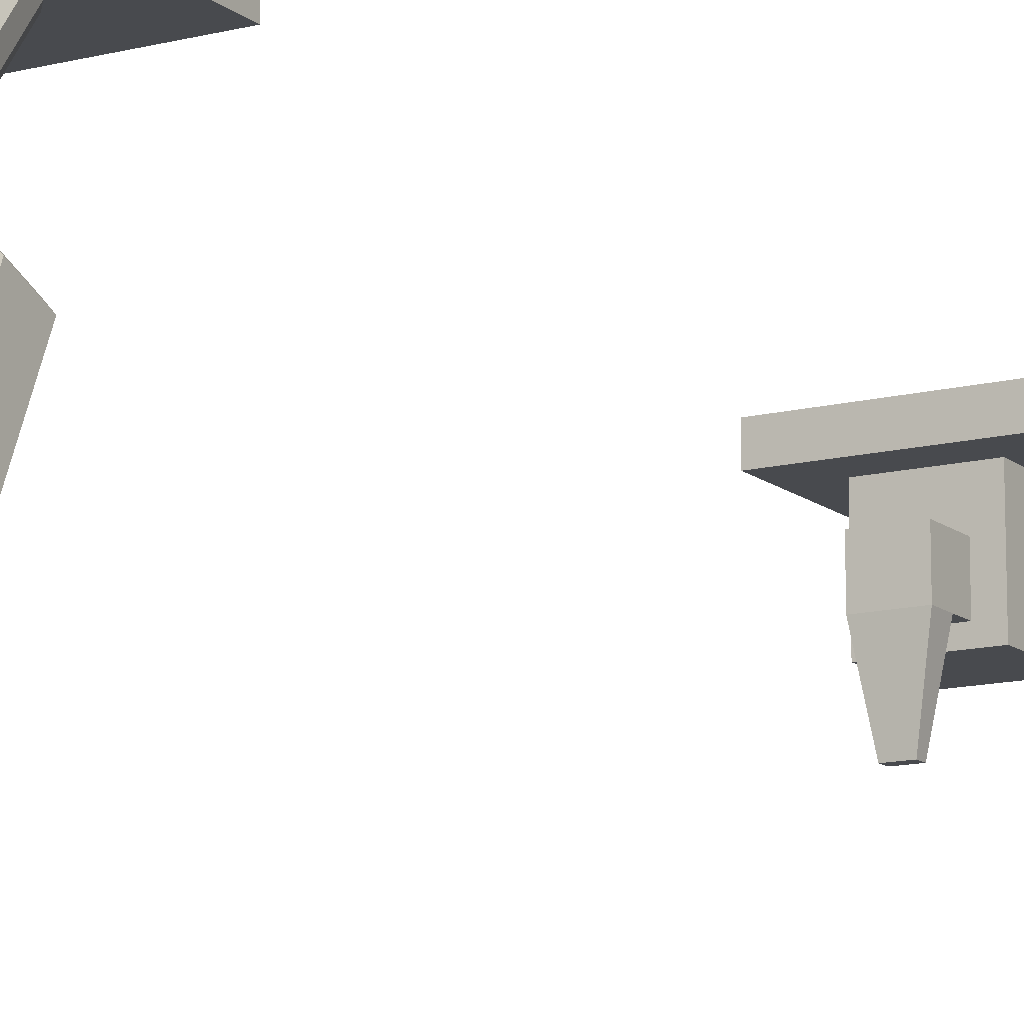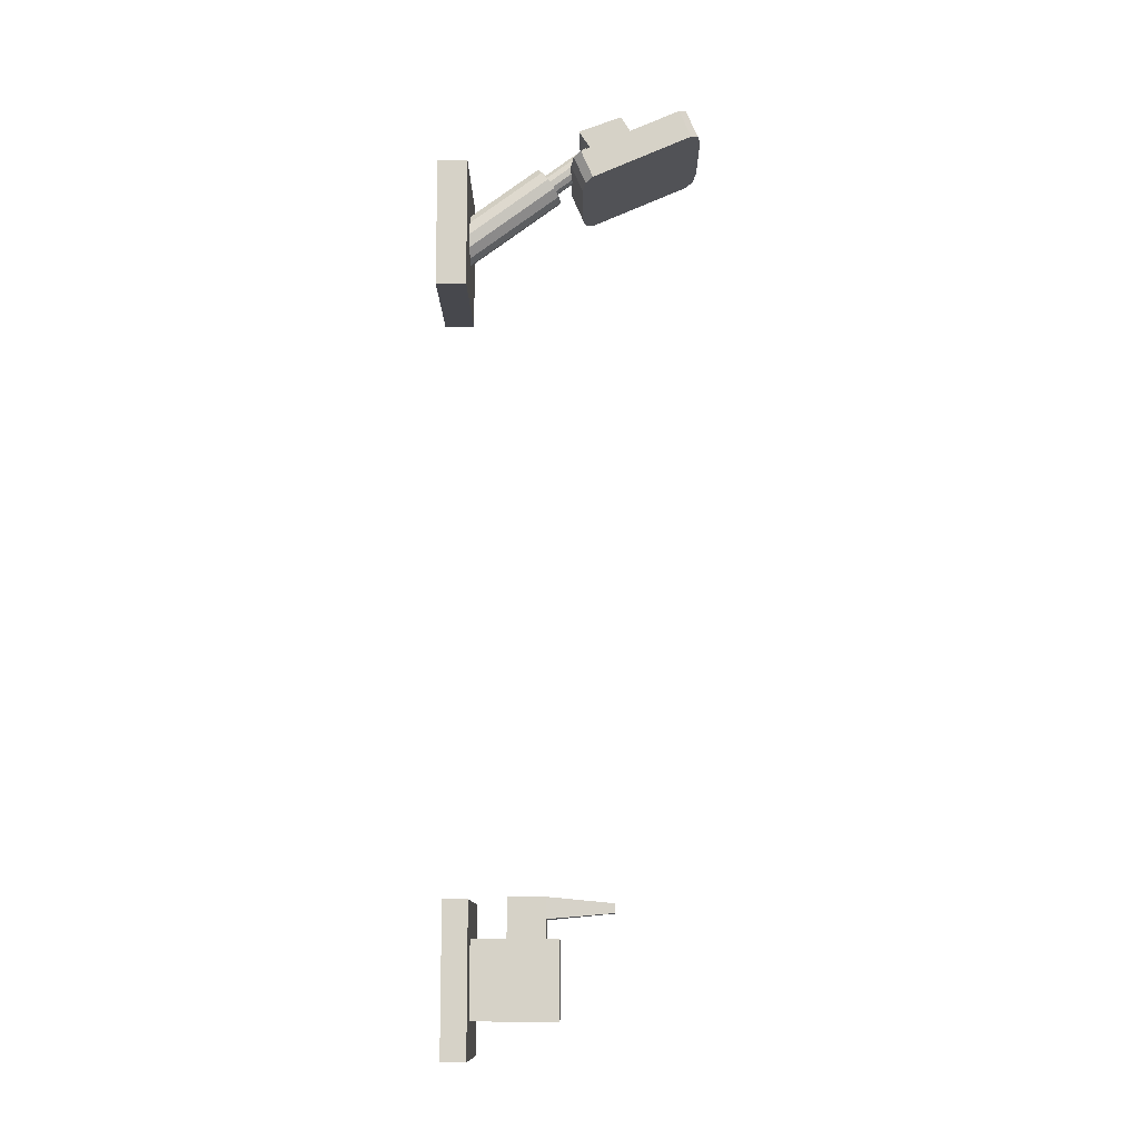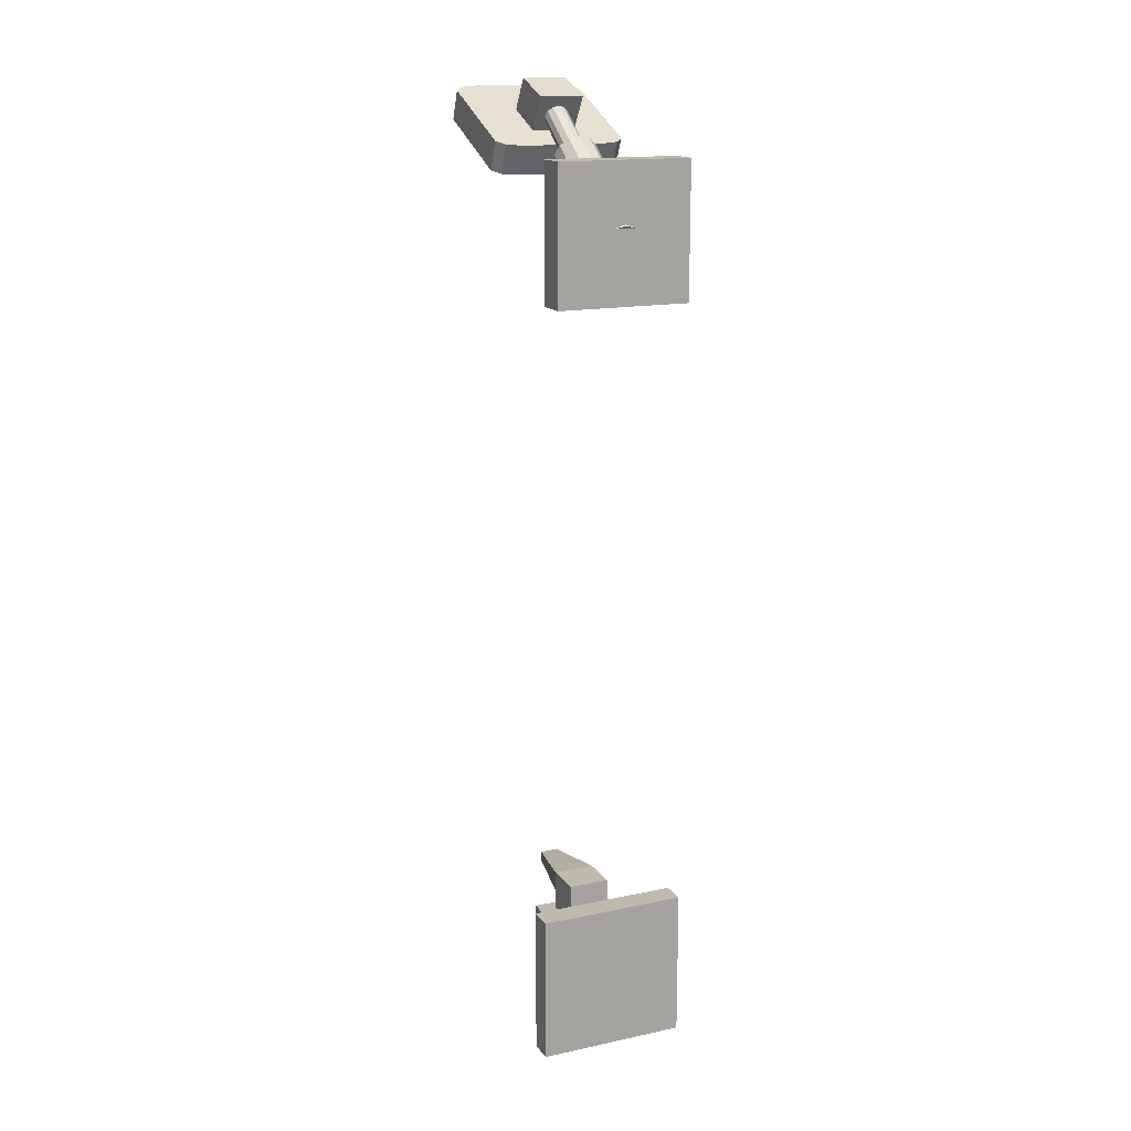
<metadata>
{"format":"obj","ext":"obj","renderer":"f3d","projection":"perspective","resolution":1024,"background":"white","views":[{"elev":-13.1,"azim":-149.7,"up":"+Z"},{"elev":-11.8,"azim":90.7,"up":"+Y"},{"elev":15.8,"azim":-23.8,"up":"+Y"}]}
</metadata>
<code>
g ShowerPart_01
v 0.03985 0.03935 -0.01277
v 0.03985 0.1191 -0.01277
v 0.07703 0.002175 0.01277
v 0.07703 0.1562 0.01277
v -0.03985 0.03935 -0.01277
v -0.03985 0.1191 -0.01277
v -0.07703 0.002175 0.01277
v -0.07703 0.1562 0.01277
v 0.07703 0.002175 -0.01277
v 0.07703 0.1562 -0.01277
v -0.07703 0.1562 -0.01277
v -0.07703 0.002175 -0.01277
v 0.03985 0.03935 -0.1009
v 0.0216 0.1191 -0.08792
v -0.0216 0.1191 -0.08792
v -0.03985 0.03935 -0.1009
v -0.0216 0.1191 -0.04809
v -0.03985 0.03935 -0.0351
v 0.03985 0.03935 -0.0351
v 0.0216 0.1191 -0.04809
v -0.03985 0.1191 -0.1009
v 0.03985 0.1191 -0.1009
v -0.03985 0.1191 -0.0351
v 0.03985 0.1191 -0.0351
v -0.0216 0.1386 -0.08792
v 0.0216 0.1386 -0.08792
v -0.0216 0.1386 -0.04809
v 0.0216 0.1386 -0.04809
v -0.0216 0.1606 -0.08792
v 0.0216 0.1606 -0.08792
v -0.0216 0.1606 -0.04809
v 0.0216 0.1606 -0.04809
v -0.009516 0.1448 -0.1568
v 0.009516 0.1448 -0.1568
v -0.009516 0.1544 -0.1568
v 0.009516 0.1544 -0.1568
v 0.06862 0.7903 -0.003414
v 0.06862 0.9275 -0.003414
v 0.06862 0.7903 0.02841
v 0.06862 0.9275 0.02841
v -0.06862 0.7903 -0.003414
v -0.06862 0.9275 -0.003414
v -0.06862 0.7903 0.02841
v -0.06862 0.9275 0.02841
v 0 0.8665 0.03021
v -1.38e-09 0.9358 -0.08037
v -0.01113 0.8641 0.02844
v -0.006156 0.9345 -0.08135
v -0.01927 0.8576 0.0236
v -0.01066 0.9309 -0.08403
v -0.02225 0.8486 0.01699
v -0.01231 0.9259 -0.08769
v -0.01927 0.8397 0.01038
v -0.01066 0.921 -0.09135
v -0.01113 0.8331 0.005537
v -0.006156 0.9174 -0.09402
v -3.36e-09 0.8307 0.003766
v -2.133e-09 0.916 -0.095
v 0.01113 0.8331 0.005537
v 0.006156 0.9174 -0.09402
v 0.01927 0.8397 0.01038
v 0.01066 0.921 -0.09135
v 0.02225 0.8486 0.01699
v 0.01231 0.9259 -0.08769
v 0.01927 0.8576 0.0236
v 0.01066 0.9309 -0.08403
v 0.01113 0.8641 0.02844
v 0.006156 0.9345 -0.08135
v -0.01113 0.9414 -0.07624
v 0 0.9438 -0.07447
v -0.01927 0.9349 -0.08108
v -0.02225 0.9259 -0.08769
v -0.01927 0.917 -0.0943
v -0.01113 0.9104 -0.09914
v -3.36e-09 0.908 -0.1009
v 0.01113 0.9104 -0.09914
v 0.01927 0.917 -0.0943
v 0.02225 0.9259 -0.08769
v 0.01927 0.9349 -0.08108
v 0.01113 0.9414 -0.07624
v -0.006156 0.9725 -0.1328
v -1.207e-09 0.9738 -0.1318
v -0.01066 0.9689 -0.1355
v -0.01231 0.9639 -0.1391
v -0.01066 0.959 -0.1428
v -0.006156 0.9553 -0.1454
v -1.959e-09 0.954 -0.1464
v 0.006156 0.9553 -0.1454
v 0.01066 0.959 -0.1428
v 0.01231 0.9639 -0.1391
v 0.01066 0.9689 -0.1355
v 0.006156 0.9725 -0.1328
v 0.02377 0.9583 -0.1907
v 0.02377 0.9967 -0.1665
v 0.02377 0.9417 -0.1454
v 0.02377 0.9801 -0.1212
v -0.0216 0.9583 -0.1907
v -0.0216 0.9967 -0.1665
v -0.0216 0.9417 -0.1454
v -0.0216 0.9801 -0.1212
v 0.06743 0.9089 -0.136
v 0.0395 0.9042 -0.1251
v 0.05925 0.9056 -0.1283
v 0.0395 0.9586 -0.2512
v 0.06743 0.9539 -0.2403
v 0.05925 0.9572 -0.248
v 0.0395 0.9334 -0.1125
v 0.06743 0.9381 -0.1234
v 0.05925 0.9348 -0.1157
v 0.06743 0.9831 -0.2277
v 0.0395 0.9878 -0.2386
v 0.05925 0.9864 -0.2354
v -0.04189 0.9042 -0.1251
v -0.06981 0.9089 -0.136
v -0.06164 0.9056 -0.1283
v -0.06981 0.9539 -0.2403
v -0.04189 0.9586 -0.2512
v -0.06164 0.9572 -0.248
v -0.06981 0.9381 -0.1234
v -0.04189 0.9334 -0.1125
v -0.06164 0.9348 -0.1157
v -0.04189 0.9878 -0.2386
v -0.06981 0.9831 -0.2277
v -0.06164 0.9864 -0.2354
v 0.07703 0.002175 0.01277
v 0.07703 0.1562 0.01277
v -0.07703 0.002175 0.01277
v -0.07703 0.1562 0.01277
v 0.07703 0.002175 0.01277
v 0.07703 0.002175 -0.01277
v -0.07703 0.002175 0.01277
v -0.07703 0.002175 -0.01277
v -0.07703 0.1562 0.01277
v -0.07703 0.1562 -0.01277
v 0.07703 0.1562 0.01277
v 0.07703 0.1562 -0.01277
v 0.07703 0.002175 -0.01277
v 0.07703 0.1562 -0.01277
v -0.07703 0.1562 -0.01277
v -0.07703 0.002175 -0.01277
v -0.03985 0.03935 -0.1009
v -0.03985 0.1191 -0.1009
v 0.03985 0.03935 -0.1009
v -0.03985 0.03935 -0.0351
v -0.03985 0.03935 -0.1009
v 0.03985 0.1191 -0.1009
v 0.03985 0.03935 -0.0351
v 0.03985 0.03935 -0.1009
v -0.03985 0.1191 -0.01277
v -0.03985 0.1191 -0.0351
v 0.03985 0.1191 -0.01277
v 0.03985 0.1191 -0.0351
v 0.03985 0.1191 -0.01277
v 0.03985 0.03935 -0.01277
v 0.03985 0.03935 -0.01277
v -0.03985 0.03935 -0.01277
v -0.03985 0.03935 -0.01277
v -0.03985 0.1191 -0.01277
v -0.03985 0.1191 -0.1009
v 0.0216 0.1191 -0.08792
v 0.03985 0.1191 -0.1009
v 0.0216 0.1191 -0.04809
v 0.0216 0.1191 -0.08792
v 0.0216 0.1386 -0.08792
v -0.0216 0.1191 -0.08792
v -0.0216 0.1191 -0.04809
v 0.0216 0.1191 -0.04809
v 0.0216 0.1386 -0.04809
v -0.0216 0.1191 -0.08792
v -0.0216 0.1386 -0.08792
v -0.0216 0.1191 -0.04809
v -0.0216 0.1386 -0.04809
v 0.0216 0.1606 -0.04809
v 0.0216 0.1606 -0.08792
v 0.0216 0.1386 -0.08792
v -0.0216 0.1386 -0.08792
v -0.0216 0.1606 -0.04809
v 0.0216 0.1606 -0.04809
v -0.0216 0.1606 -0.08792
v -0.0216 0.1606 -0.04809
v 0.009516 0.1448 -0.1568
v -0.009516 0.1448 -0.1568
v -0.0216 0.1386 -0.08792
v -0.009516 0.1448 -0.1568
v -0.0216 0.1606 -0.08792
v -0.009516 0.1544 -0.1568
v 0.0216 0.1606 -0.08792
v 0.009516 0.1544 -0.1568
v 0.0216 0.1386 -0.08792
v 0.009516 0.1448 -0.1568
v -0.0216 0.1606 -0.08792
v -0.009516 0.1544 -0.1568
v 0.0216 0.1606 -0.08792
v 0.009516 0.1544 -0.1568
v 0.06862 0.7903 0.02841
v 0.06862 0.9275 0.02841
v -0.06862 0.7903 0.02841
v -0.06862 0.9275 0.02841
v -0.06862 0.7903 -0.003414
v 0.06862 0.7903 -0.003414
v -0.06862 0.9275 -0.003414
v 0.06862 0.9275 -0.003414
v 0.06862 0.7903 0.02841
v 0.06862 0.7903 -0.003414
v -0.06862 0.7903 0.02841
v -0.06862 0.7903 -0.003414
v -0.06862 0.9275 0.02841
v -0.06862 0.9275 -0.003414
v 0.06862 0.9275 0.02841
v 0.06862 0.9275 -0.003414
v -0.01113 0.8641 0.02844
v -0.01113 0.9414 -0.07624
v -0.01927 0.8576 0.0236
v -0.01927 0.9349 -0.08108
v -0.02225 0.8486 0.01699
v -0.02225 0.9259 -0.08769
v -0.01927 0.8397 0.01038
v -0.01927 0.917 -0.0943
v -0.01113 0.8331 0.005537
v -0.01113 0.9104 -0.09914
v -3.36e-09 0.8307 0.003766
v -3.36e-09 0.908 -0.1009
v 0.01113 0.8331 0.005537
v 0.01113 0.9104 -0.09914
v 0.01927 0.8397 0.01038
v 0.01927 0.917 -0.0943
v 0.02225 0.8486 0.01699
v 0.02225 0.9259 -0.08769
v 0.01927 0.8576 0.0236
v 0.01927 0.9349 -0.08108
v 0.01113 0.8641 0.02844
v 0 0.8665 0.03021
v 0.01113 0.9414 -0.07624
v 0 0.9438 -0.07447
v 0 0.8665 0.03021
v 0.01113 0.8641 0.02844
v -0.01113 0.8641 0.02844
v -0.01927 0.8576 0.0236
v -0.02225 0.8486 0.01699
v -0.01927 0.8397 0.01038
v -0.01113 0.8331 0.005537
v -3.36e-09 0.8307 0.003766
v 0.01113 0.8331 0.005537
v 0.01927 0.8397 0.01038
v 0.02225 0.8486 0.01699
v 0.01927 0.8576 0.0236
v 0 0.9438 -0.07447
v -0.006156 0.9345 -0.08135
v -0.01113 0.9414 -0.07624
v -0.01066 0.9309 -0.08403
v -0.01927 0.9349 -0.08108
v -0.02225 0.9259 -0.08769
v -0.01927 0.917 -0.0943
v -0.01113 0.9104 -0.09914
v -0.006156 0.9174 -0.09402
v -0.01113 0.9104 -0.09914
v -3.36e-09 0.908 -0.1009
v 0.01113 0.9104 -0.09914
v 0.006156 0.9174 -0.09402
v 0.01113 0.9104 -0.09914
v 0.01927 0.917 -0.0943
v 0.02225 0.9259 -0.08769
v 0.01927 0.9349 -0.08108
v 0.01113 0.9414 -0.07624
v -0.006156 0.9725 -0.1328
v -0.01066 0.9689 -0.1355
v 0.01231 0.9259 -0.08769
v 0.01231 0.9639 -0.1391
v 0.01066 0.921 -0.09135
v 0.01066 0.959 -0.1428
v -2.133e-09 0.916 -0.095
v -1.959e-09 0.954 -0.1464
v -0.006156 0.9174 -0.09402
v -0.006156 0.9553 -0.1454
v -0.01231 0.9259 -0.08769
v -0.01231 0.9639 -0.1391
v -0.01066 0.9309 -0.08403
v -0.01066 0.9689 -0.1355
v 0.01066 0.9309 -0.08403
v 0.01066 0.9689 -0.1355
v 0.01231 0.9259 -0.08769
v 0.01231 0.9639 -0.1391
v 0.006156 0.9174 -0.09402
v 0.006156 0.9553 -0.1454
v -2.133e-09 0.916 -0.095
v -1.959e-09 0.954 -0.1464
v -0.01066 0.921 -0.09135
v -0.01066 0.959 -0.1428
v -0.01231 0.9259 -0.08769
v -0.01231 0.9639 -0.1391
v 0.006156 0.9345 -0.08135
v 0.006156 0.9725 -0.1328
v 0.01066 0.9309 -0.08403
v 0.01066 0.9689 -0.1355
v -0.006156 0.9345 -0.08135
v -0.006156 0.9725 -0.1328
v -1.38e-09 0.9358 -0.08037
v -1.207e-09 0.9738 -0.1318
v 0.01066 0.921 -0.09135
v 0.01066 0.959 -0.1428
v 0.006156 0.9174 -0.09402
v 0.006156 0.9553 -0.1454
v -0.006156 0.9174 -0.09402
v -0.006156 0.9553 -0.1454
v -0.01066 0.921 -0.09135
v -0.01066 0.959 -0.1428
v -1.38e-09 0.9358 -0.08037
v -1.207e-09 0.9738 -0.1318
v 0.006156 0.9345 -0.08135
v 0.006156 0.9725 -0.1328
v -0.06981 0.9539 -0.2403
v 0.0395 0.9042 -0.1251
v -0.06164 0.9572 -0.248
v -0.06981 0.9089 -0.136
v -0.06981 0.9539 -0.2403
v -0.04189 0.9586 -0.2512
v 0.0395 0.9586 -0.2512
v 0.06743 0.9089 -0.136
v 0.06743 0.9539 -0.2403
v 0.06743 0.9381 -0.1234
v 0.06743 0.9831 -0.2277
v 0.0395 0.9878 -0.2386
v -0.04189 0.9878 -0.2386
v -0.06981 0.9831 -0.2277
v -0.06981 0.9831 -0.2277
v -0.06164 0.9348 -0.1157
v -0.06981 0.9381 -0.1234
v 0.02377 0.9417 -0.1454
v 0.02377 0.9801 -0.1212
v -0.0216 0.9801 -0.1212
v -0.0216 0.9417 -0.1454
v -0.0216 0.9583 -0.1907
v 0.02377 0.9583 -0.1907
v -0.0216 0.9967 -0.1665
v 0.02377 0.9967 -0.1665
v 0.02377 0.9417 -0.1454
v 0.02377 0.9583 -0.1907
v -0.0216 0.9417 -0.1454
v -0.0216 0.9583 -0.1907
v -0.0216 0.9801 -0.1212
v -0.0216 0.9967 -0.1665
v 0.02377 0.9801 -0.1212
v 0.02377 0.9967 -0.1665
v 0.0395 0.9334 -0.1125
v 0.05925 0.9348 -0.1157
v 0.0395 0.9042 -0.1251
v 0.05925 0.9056 -0.1283
v 0.05925 0.9348 -0.1157
v 0.06743 0.9381 -0.1234
v 0.05925 0.9056 -0.1283
v 0.06743 0.9089 -0.136
v 0.0395 0.9586 -0.2512
v 0.05925 0.9572 -0.248
v 0.0395 0.9878 -0.2386
v 0.05925 0.9864 -0.2354
v 0.05925 0.9572 -0.248
v 0.06743 0.9539 -0.2403
v 0.05925 0.9864 -0.2354
v 0.06743 0.9831 -0.2277
v -0.04189 0.9042 -0.1251
v -0.06164 0.9056 -0.1283
v -0.04189 0.9334 -0.1125
v -0.06164 0.9348 -0.1157
v -0.06164 0.9056 -0.1283
v -0.06981 0.9089 -0.136
v -0.06164 0.9348 -0.1157
v -0.06981 0.9381 -0.1234
v -0.04189 0.9878 -0.2386
v -0.06164 0.9864 -0.2354
v -0.04189 0.9586 -0.2512
v -0.06164 0.9572 -0.248
v -0.06164 0.9864 -0.2354
v -0.06981 0.9831 -0.2277
v -0.06164 0.9572 -0.248
v -0.06981 0.9539 -0.2403
v 0.0395 0.9334 -0.1125
v 0.0395 0.9042 -0.1251
v -0.04189 0.9334 -0.1125
v -0.04189 0.9042 -0.1251
f 311 118 312
f 325 327 326
f 9 10 3
f 3 10 4
f 125 126 7
f 7 126 8
f 127 128 12
f 12 128 11
f 16 23 21
f 18 23 16
f 18 158 23
f 157 158 18
f 129 131 130
f 130 131 132
f 133 135 134
f 134 135 136
f 141 142 13
f 13 142 22
f 143 144 145
f 19 144 143
f 19 156 144
f 155 156 19
f 146 147 148
f 24 147 146
f 24 154 147
f 153 154 24
f 20 14 28
f 28 14 26
f 28 26 32
f 32 26 30
f 149 151 150
f 150 151 152
f 152 17 150
f 162 17 152
f 17 15 150
f 161 162 152
f 150 15 159
f 160 162 161
f 15 160 159
f 159 160 161
f 163 165 164
f 164 165 25
f 166 167 27
f 27 167 168
f 27 168 177
f 177 168 178
f 169 171 170
f 170 171 172
f 170 172 179
f 179 172 180
f 31 173 29
f 29 173 174
f 175 176 34
f 34 176 33
f 181 182 36
f 36 182 35
f 183 185 184
f 184 185 186
f 187 189 188
f 188 189 190
f 191 193 192
f 192 193 194
f 37 38 39
f 39 38 40
f 195 196 43
f 43 196 44
f 197 198 41
f 41 198 42
f 199 201 200
f 200 201 202
f 203 205 204
f 204 205 206
f 207 209 208
f 208 209 210
f 45 70 47
f 47 70 69
f 211 212 49
f 49 212 71
f 213 214 51
f 51 214 72
f 215 216 53
f 53 216 73
f 217 218 55
f 55 218 74
f 219 220 57
f 57 220 75
f 221 222 59
f 59 222 76
f 223 224 61
f 61 224 77
f 225 226 63
f 63 226 78
f 227 228 65
f 65 228 79
f 50 48 83
f 83 48 81
f 229 230 67
f 67 230 80
f 231 233 232
f 232 233 234
f 235 237 236
f 237 238 236
f 238 239 236
f 239 240 236
f 240 241 236
f 241 242 236
f 242 243 236
f 243 244 236
f 244 245 236
f 245 246 236
f 253 56 254
f 54 56 253
f 252 54 253
f 52 54 252
f 251 52 252
f 250 52 251
f 249 250 251
f 248 250 249
f 247 248 249
f 46 248 247
f 264 46 247
f 68 46 264
f 263 68 264
f 66 68 263
f 262 66 263
f 64 66 262
f 261 64 262
f 62 64 261
f 260 62 261
f 259 62 260
f 255 58 256
f 256 58 257
f 58 60 257
f 257 60 258
f 265 82 266
f 82 92 266
f 92 91 266
f 91 90 266
f 90 89 266
f 89 88 266
f 88 87 266
f 87 86 266
f 86 85 266
f 85 84 266
f 267 269 268
f 268 269 270
f 271 273 272
f 272 273 274
f 275 277 276
f 276 277 278
f 279 281 280
f 280 281 282
f 283 285 284
f 284 285 286
f 287 289 288
f 288 289 290
f 291 293 292
f 292 293 294
f 295 297 296
f 296 297 298
f 299 301 300
f 300 301 302
f 303 305 304
f 304 305 306
f 307 309 308
f 308 309 310
f 114 116 115
f 115 116 113
f 113 116 102
f 313 117 102
f 117 104 102
f 104 106 102
f 106 105 102
f 102 105 103
f 105 101 103
f 119 123 314
f 314 123 315
f 122 111 316
f 316 111 317
f 318 319 108
f 108 319 110
f 320 321 109
f 109 321 107
f 107 321 120
f 321 112 120
f 112 322 120
f 322 323 120
f 323 124 120
f 124 324 120
f 120 324 121
f 93 94 95
f 95 94 96
f 328 329 99
f 99 329 100
f 330 98 331
f 331 98 97
f 332 334 333
f 333 334 335
f 336 338 337
f 337 338 339
f 340 342 341
f 341 342 343
f 344 346 345
f 345 346 347
f 348 350 349
f 349 350 351
f 352 354 353
f 353 354 355
f 356 358 357
f 357 358 359
f 360 362 361
f 361 362 363
f 364 366 365
f 365 366 367
f 368 370 369
f 369 370 371
f 372 374 373
f 373 374 375
f 376 378 377
f 377 378 379
f 139 5 140
f 6 5 139
f 5 1 140
f 138 6 139
f 140 1 137
f 2 6 138
f 1 2 137
f 137 2 138

</code>
